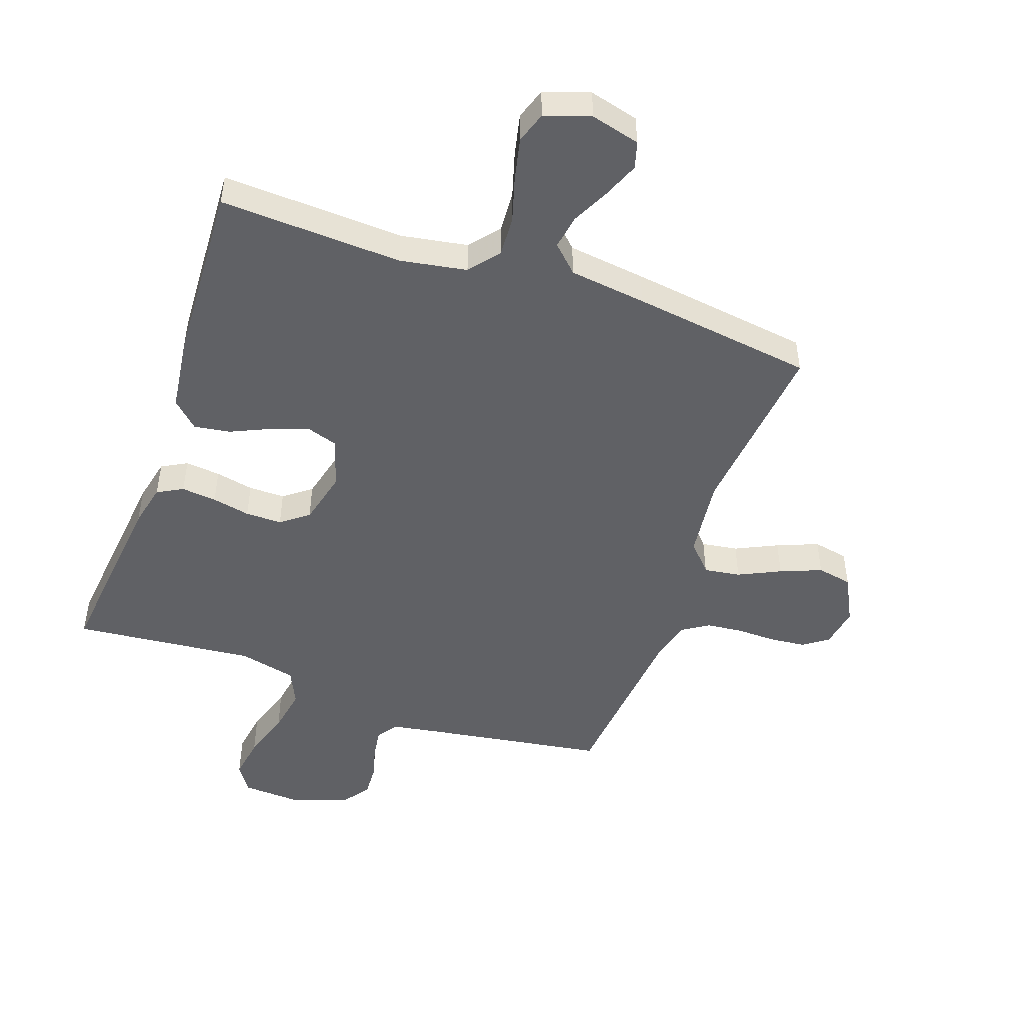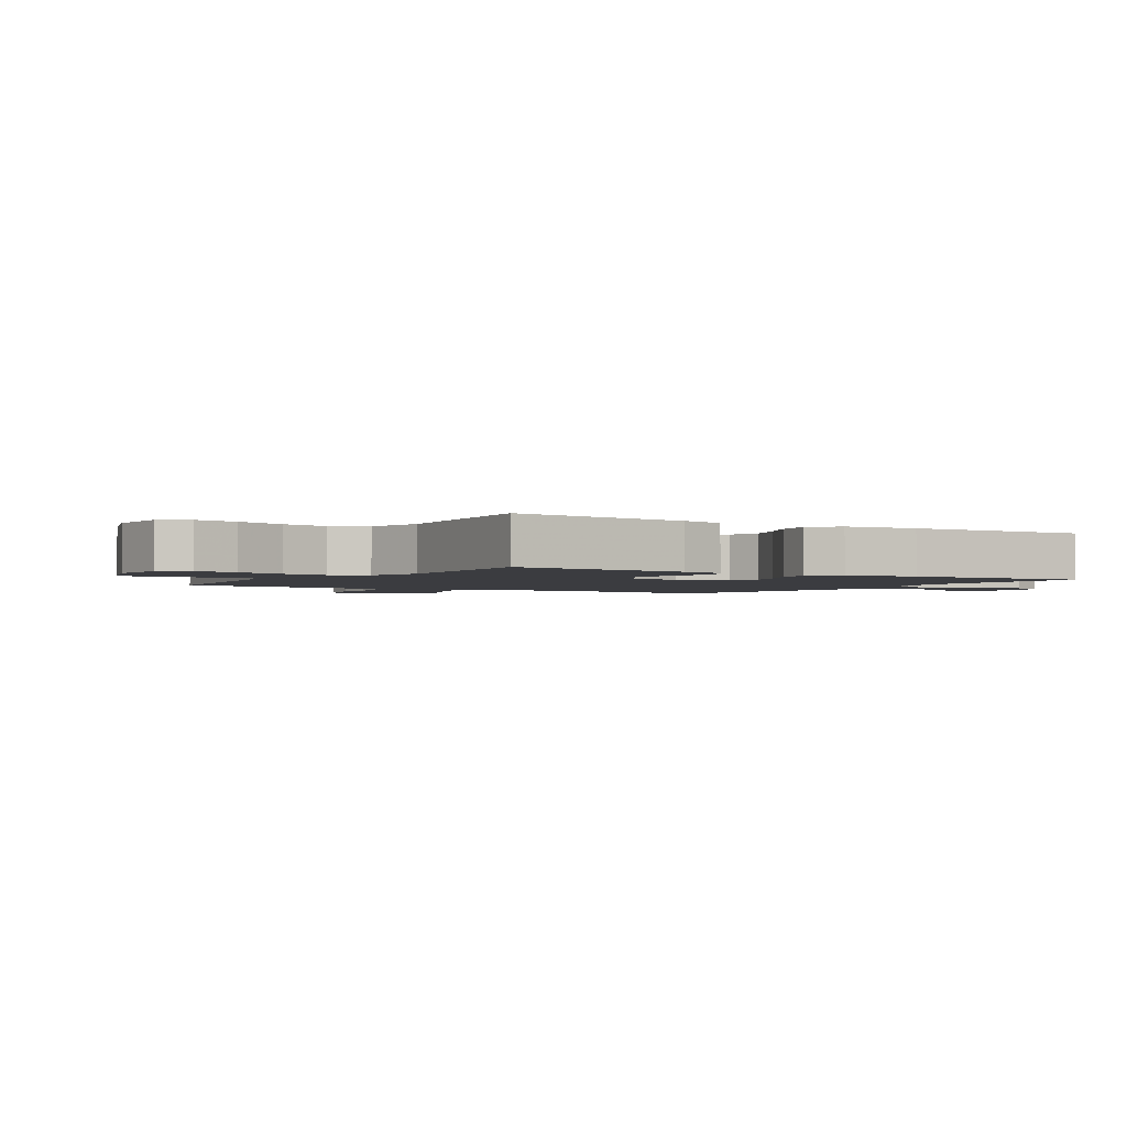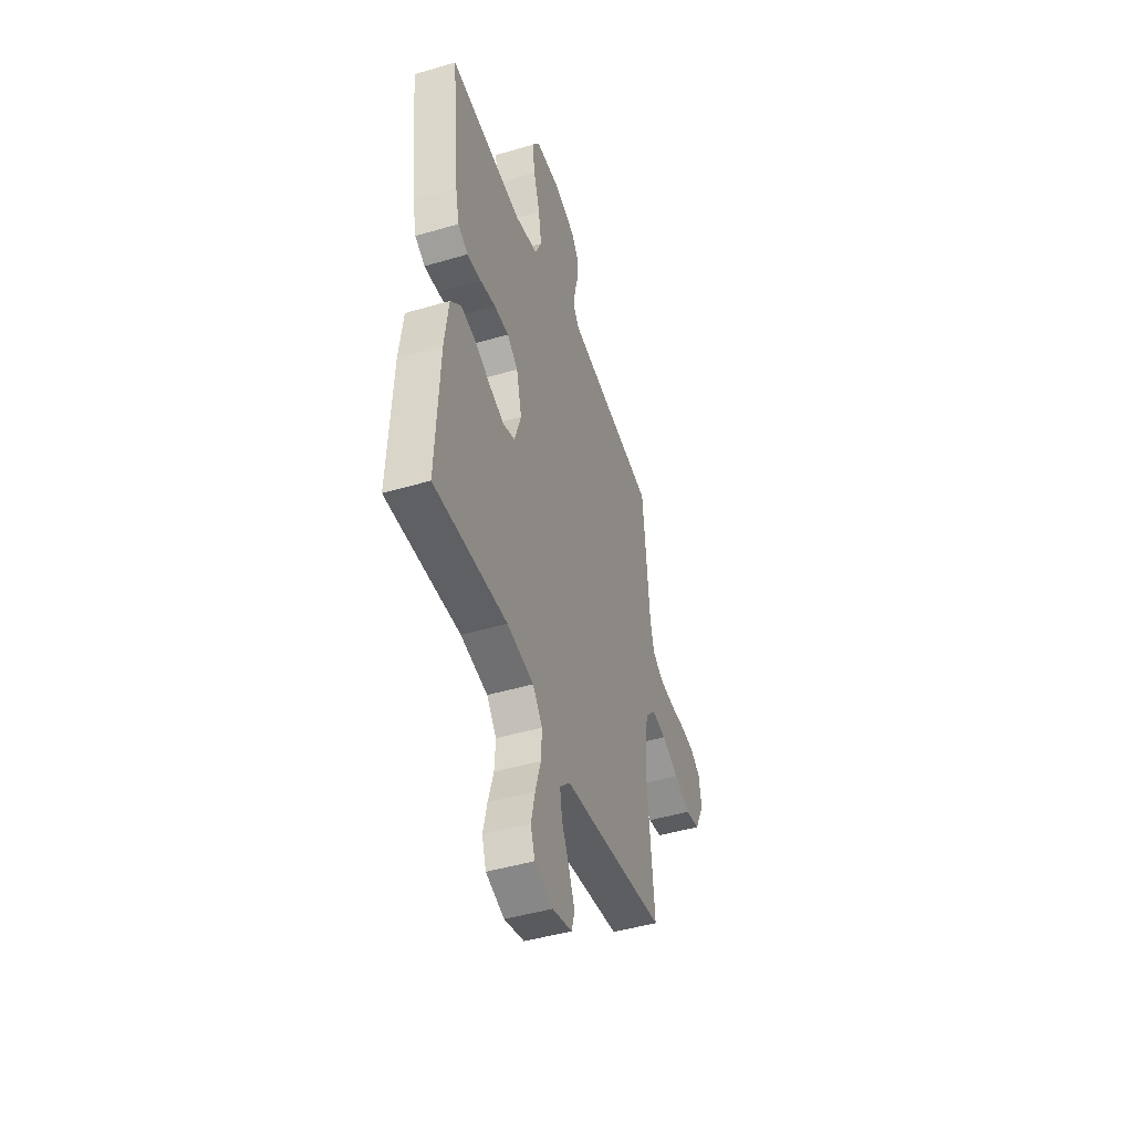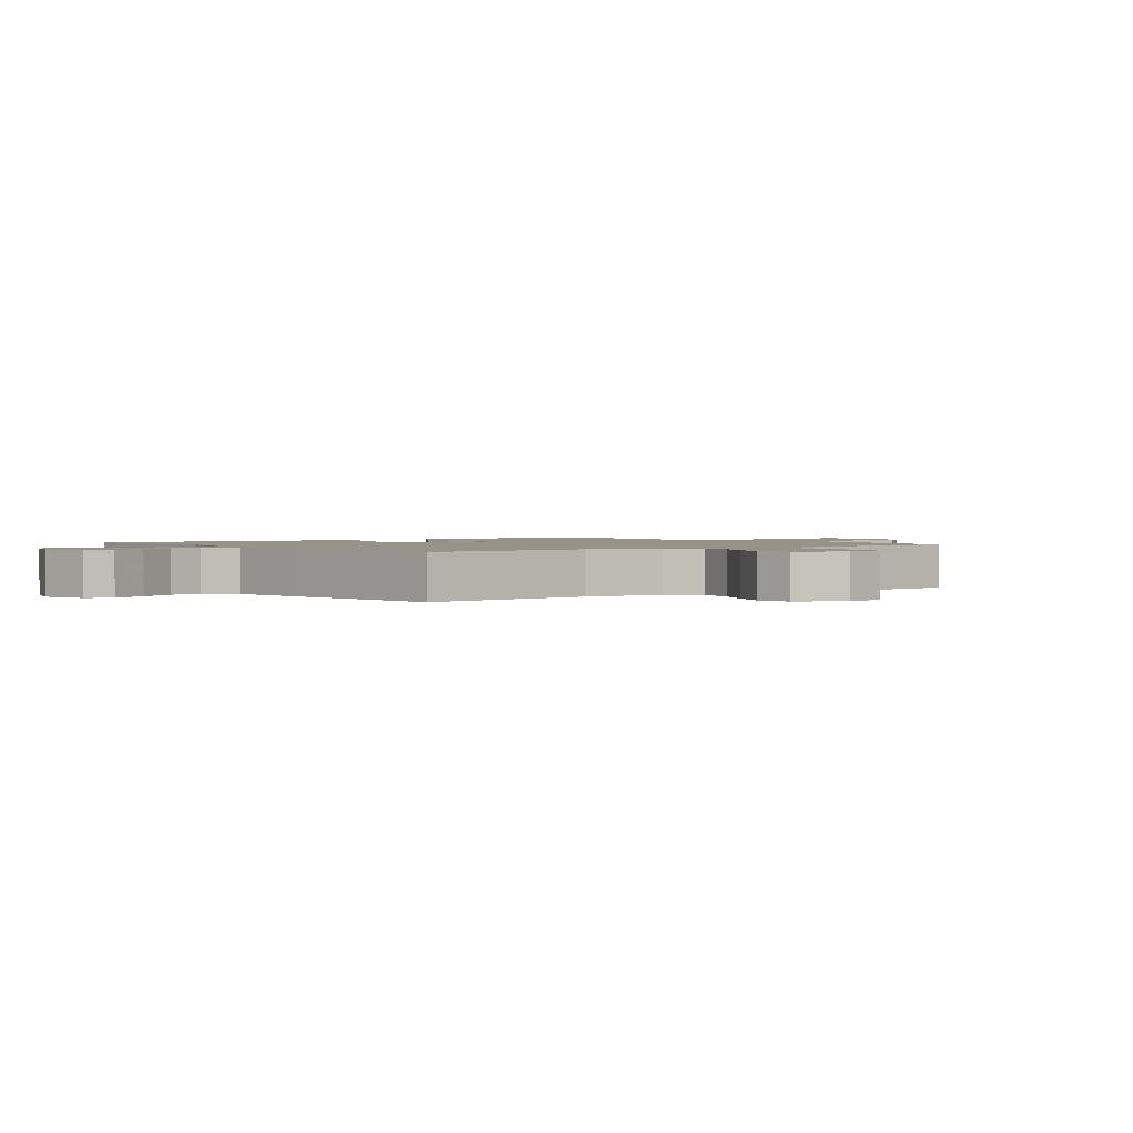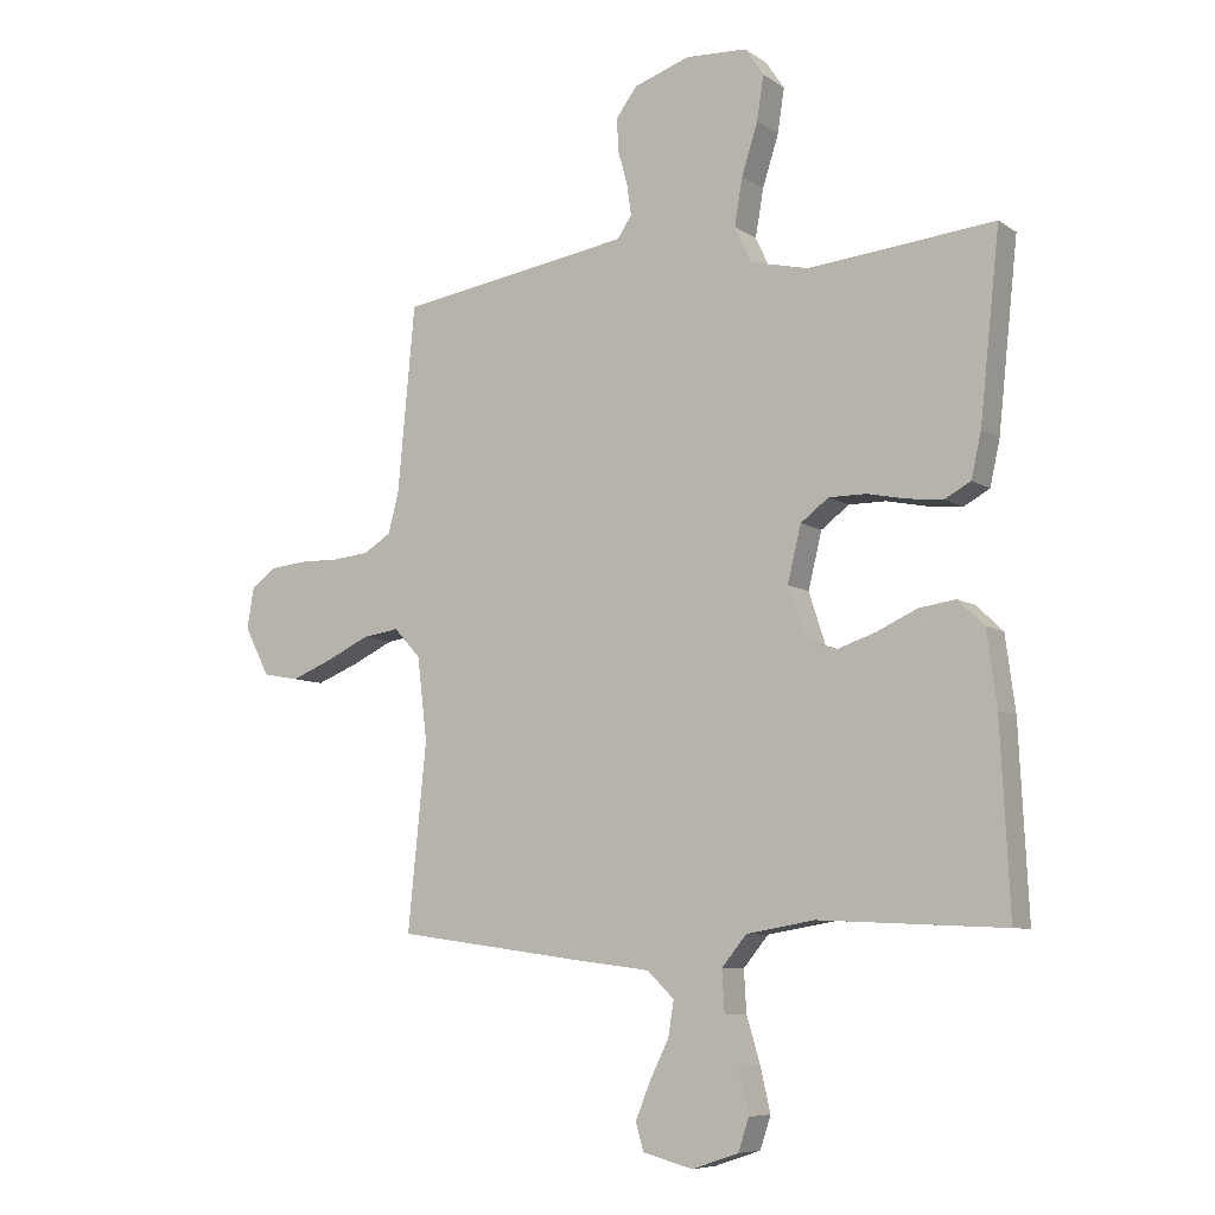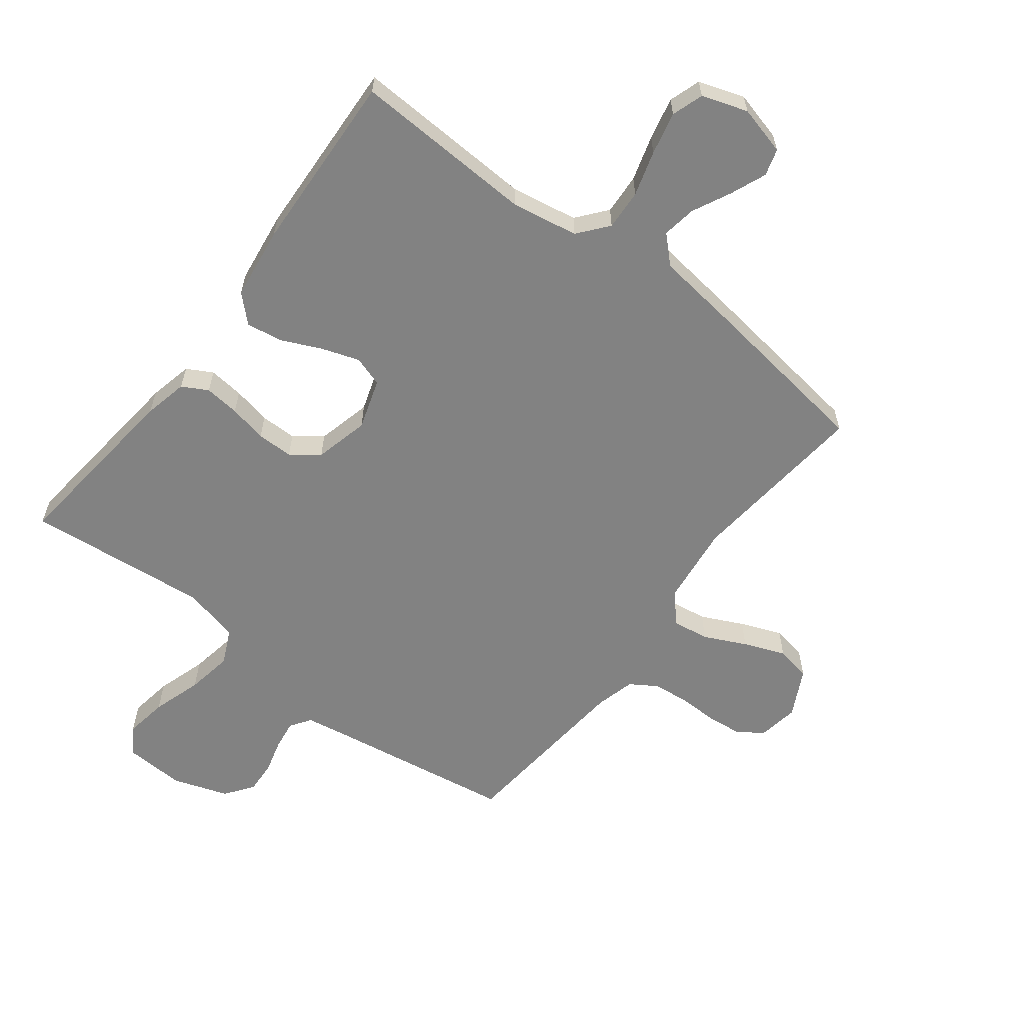
<metadata>
{"format":"obj","ext":"obj","renderer":"f3d","projection":"perspective","resolution":1024,"background":"white","views":[{"elev":-48.5,"azim":160.6,"up":"+Y"},{"elev":-2.1,"azim":57.3,"up":"+Y"},{"elev":-45.8,"azim":108.7,"up":"+Z"},{"elev":1.5,"azim":-126.6,"up":"+Y"},{"elev":-7.8,"azim":30.0,"up":"+Z"},{"elev":-60.7,"azim":142.5,"up":"+Y"}]}
</metadata>
<code>
v 0.5 0.07 -0.5
v 0.2 0.07 -0.486
v 0.09 0.07 -0.505
v 0.05 0.07 -0.554
v 0.054 0.07 -0.621
v 0.076 0.07 -0.695
v 0.092 0.07 -0.765
v 0.075 0.07 -0.817
v 0 0.07 -0.842
v -0.081 0.07 -0.821
v -0.094 0.07 -0.777
v -0.07 0.07 -0.718
v -0.039 0.07 -0.655
v -0.03 0.07 -0.599
v -0.073 0.07 -0.557
v -0.2 0.07 -0.541
v -0.5 0.07 -0.5
v -0.47 0.07 -0.2
v -0.486 0.07 -0.067
v -0.529 0.07 -0.02
v -0.589 0.07 -0.029
v -0.658 0.07 -0.062
v -0.726 0.07 -0.089
v -0.784 0.07 -0.078
v -0.824 0.07 0
v -0.813 0.07 0.067
v -0.772 0.07 0.096
v -0.714 0.07 0.102
v -0.649 0.07 0.101
v -0.589 0.07 0.107
v -0.545 0.07 0.135
v -0.528 0.07 0.2
v -0.5 0.07 0.5
v -0.2 0.07 0.547
v -0.123 0.07 0.56
v -0.1 0.07 0.594
v -0.107 0.07 0.643
v -0.122 0.07 0.698
v -0.125 0.07 0.752
v -0.091 0.07 0.798
v 0 0.07 0.829
v 0.099 0.07 0.824
v 0.129 0.07 0.779
v 0.118 0.07 0.708
v 0.092 0.07 0.626
v 0.079 0.07 0.55
v 0.106 0.07 0.492
v 0.2 0.07 0.47
v 0.5 0.07 0.5
v 0.468 0.07 0.2
v 0.452 0.07 0.128
v 0.41 0.07 0.105
v 0.352 0.07 0.111
v 0.289 0.07 0.124
v 0.229 0.07 0.124
v 0.184 0.07 0.09
v 0.162 0.07 0
v 0.189 0.07 -0.083
v 0.239 0.07 -0.099
v 0.301 0.07 -0.078
v 0.367 0.07 -0.048
v 0.426 0.07 -0.039
v 0.469 0.07 -0.08
v 0.485 0.07 -0.2
v 0.5 0 -0.5
v 0.2 0 -0.486
v 0.09 0 -0.505
v 0.05 0 -0.554
v 0.054 0 -0.621
v 0.076 0 -0.695
v 0.092 0 -0.765
v 0.075 0 -0.817
v 0 0 -0.842
v -0.081 0 -0.821
v -0.094 0 -0.777
v -0.07 0 -0.718
v -0.039 0 -0.655
v -0.03 0 -0.599
v -0.073 0 -0.557
v -0.2 0 -0.541
v -0.5 0 -0.5
v -0.47 0 -0.2
v -0.486 0 -0.067
v -0.529 0 -0.02
v -0.589 0 -0.029
v -0.658 0 -0.062
v -0.726 0 -0.089
v -0.784 0 -0.078
v -0.824 0 0
v -0.813 0 0.067
v -0.772 0 0.096
v -0.714 0 0.102
v -0.649 0 0.101
v -0.589 0 0.107
v -0.545 0 0.135
v -0.528 0 0.2
v -0.5 0 0.5
v -0.2 0 0.547
v -0.123 0 0.56
v -0.1 0 0.594
v -0.107 0 0.643
v -0.122 0 0.698
v -0.125 0 0.752
v -0.091 0 0.798
v 0 0 0.829
v 0.099 0 0.824
v 0.129 0 0.779
v 0.118 0 0.708
v 0.092 0 0.626
v 0.079 0 0.55
v 0.106 0 0.492
v 0.2 0 0.47
v 0.5 0 0.5
v 0.468 0 0.2
v 0.452 0 0.128
v 0.41 0 0.105
v 0.352 0 0.111
v 0.289 0 0.124
v 0.229 0 0.124
v 0.184 0 0.09
v 0.162 0 0
v 0.189 0 -0.083
v 0.239 0 -0.099
v 0.301 0 -0.078
v 0.367 0 -0.048
v 0.426 0 -0.039
v 0.469 0 -0.08
v 0.485 0 -0.2
f 63 64 1 2
f 60 61 62 63
f 59 60 63 2
f 58 59 2 3
f 57 58 3 4
f 51 52 53 54
f 51 54 55
f 48 49 50 51
f 47 48 51 55
f 46 47 55 56
f 42 43 44 45
f 42 45 46
f 41 42 46
f 37 38 39 40
f 36 37 40 41
f 32 33 34
f 31 32 34 35
f 26 27 28 29
f 26 29 30
f 25 26 30
f 24 25 30
f 21 22 23 24
f 21 24 30 31
f 15 16 17 18
f 15 18 19
f 14 15 19
f 10 11 12 13
f 8 9 10 13
f 8 13 14
f 5 6 7 8
f 5 8 14
f 4 5 14 19
f 41 46 56 57
f 36 41 57 4
f 35 36 4 19
f 20 21 31 35
f 19 20 35
f 66 65 128 127
f 127 126 125 124
f 66 127 124 123
f 67 66 123 122
f 68 67 122 121
f 118 117 116 115
f 119 118 115
f 115 114 113 112
f 119 115 112 111
f 120 119 111 110
f 109 108 107 106
f 110 109 106
f 110 106 105
f 104 103 102 101
f 105 104 101 100
f 98 97 96
f 99 98 96 95
f 93 92 91 90
f 94 93 90
f 94 90 89
f 94 89 88
f 88 87 86 85
f 95 94 88 85
f 82 81 80 79
f 83 82 79
f 83 79 78
f 77 76 75 74
f 77 74 73 72
f 78 77 72
f 72 71 70 69
f 78 72 69
f 83 78 69 68
f 121 120 110 105
f 68 121 105 100
f 83 68 100 99
f 99 95 85 84
f 99 84 83
f 1 65 66 2
f 2 66 67 3
f 3 67 68 4
f 4 68 69 5
f 5 69 70 6
f 6 70 71 7
f 7 71 72 8
f 8 72 73 9
f 9 73 74 10
f 10 74 75 11
f 11 75 76 12
f 12 76 77 13
f 13 77 78 14
f 14 78 79 15
f 15 79 80 16
f 16 80 81 17
f 17 81 82 18
f 18 82 83 19
f 19 83 84 20
f 20 84 85 21
f 21 85 86 22
f 22 86 87 23
f 23 87 88 24
f 24 88 89 25
f 25 89 90 26
f 26 90 91 27
f 27 91 92 28
f 28 92 93 29
f 29 93 94 30
f 30 94 95 31
f 31 95 96 32
f 32 96 97 33
f 33 97 98 34
f 34 98 99 35
f 35 99 100 36
f 36 100 101 37
f 37 101 102 38
f 38 102 103 39
f 39 103 104 40
f 40 104 105 41
f 41 105 106 42
f 42 106 107 43
f 43 107 108 44
f 44 108 109 45
f 45 109 110 46
f 46 110 111 47
f 47 111 112 48
f 48 112 113 49
f 49 113 114 50
f 50 114 115 51
f 51 115 116 52
f 52 116 117 53
f 53 117 118 54
f 54 118 119 55
f 55 119 120 56
f 56 120 121 57
f 57 121 122 58
f 58 122 123 59
f 59 123 124 60
f 60 124 125 61
f 61 125 126 62
f 62 126 127 63
f 63 127 128 64
f 64 128 65 1

</code>
